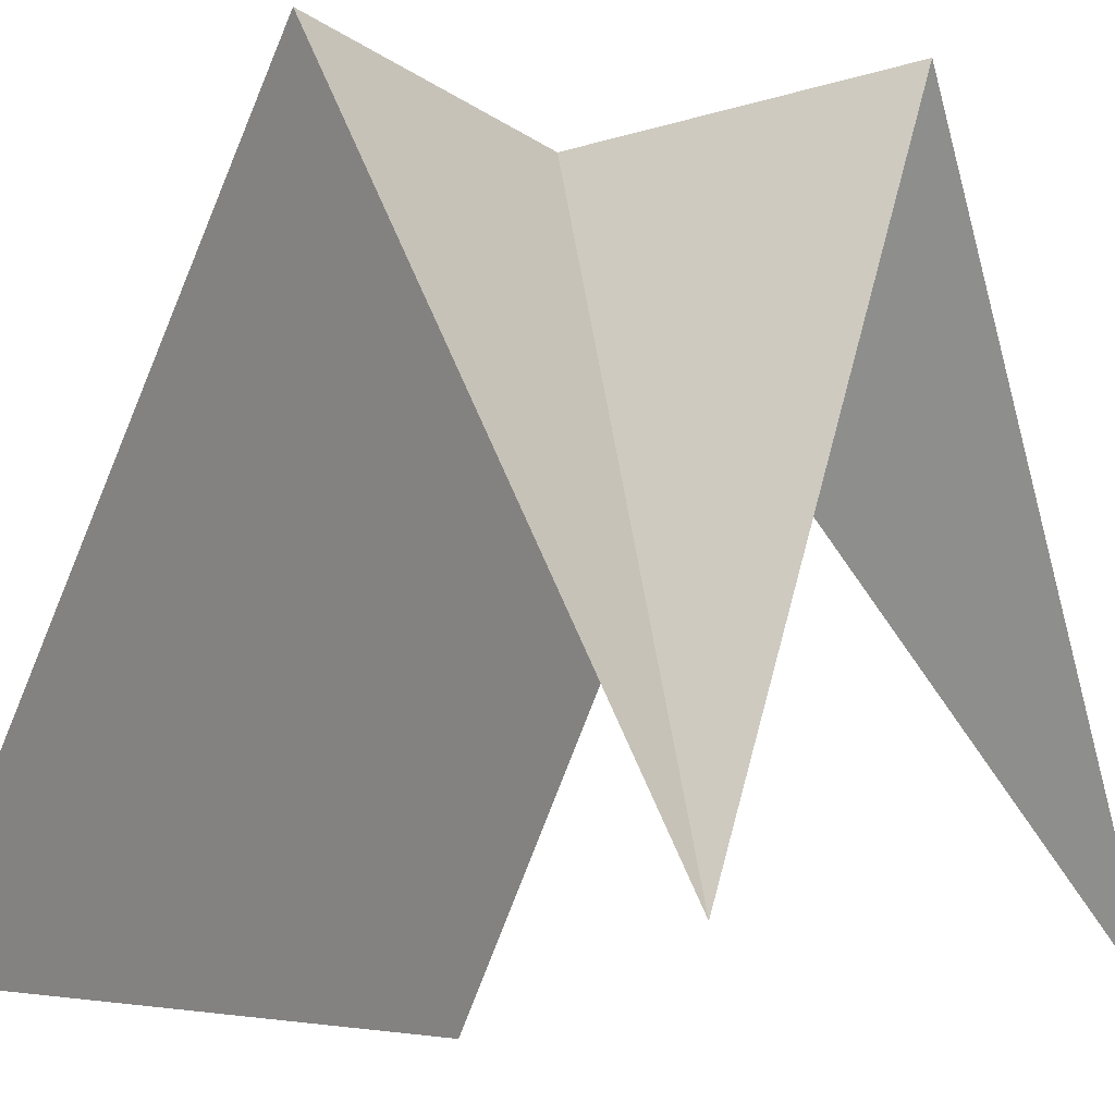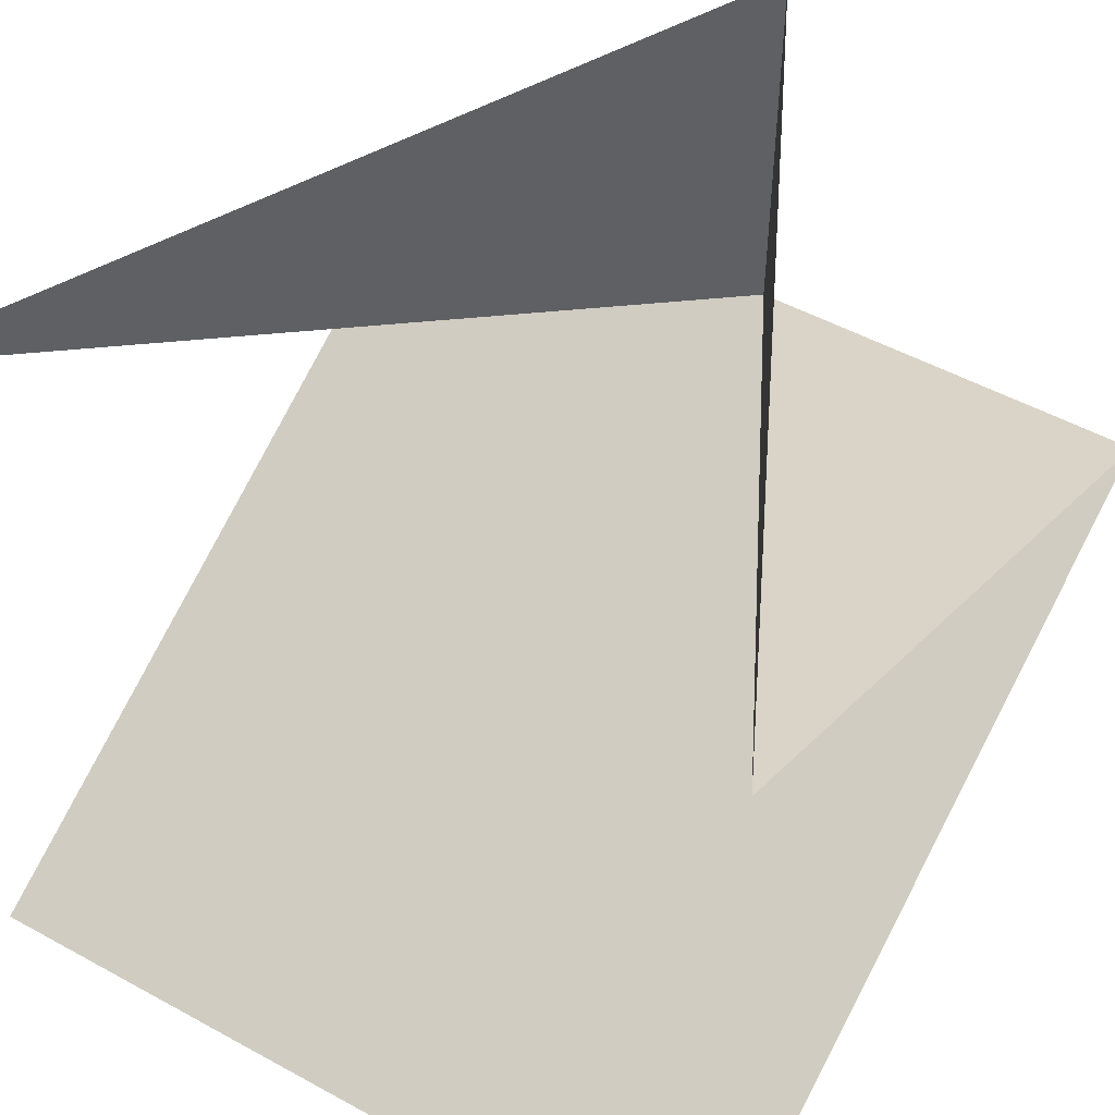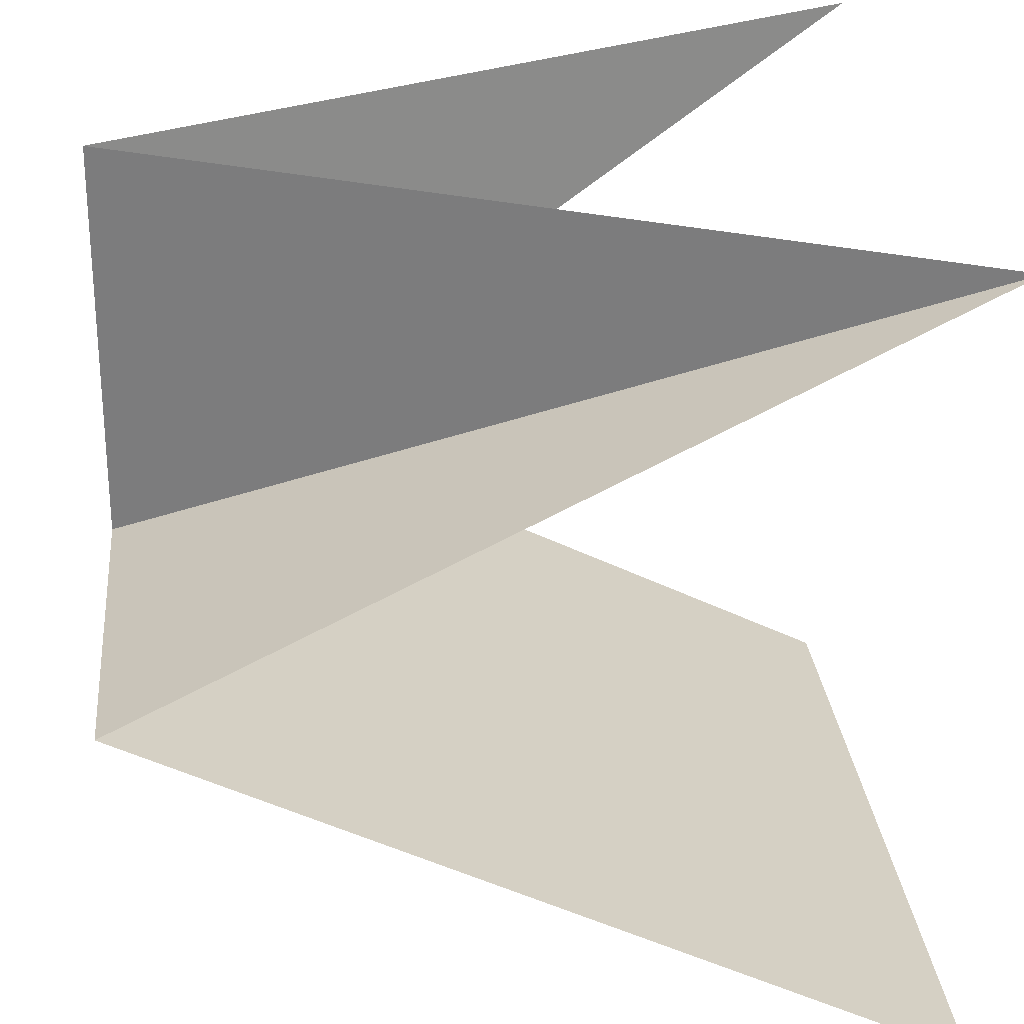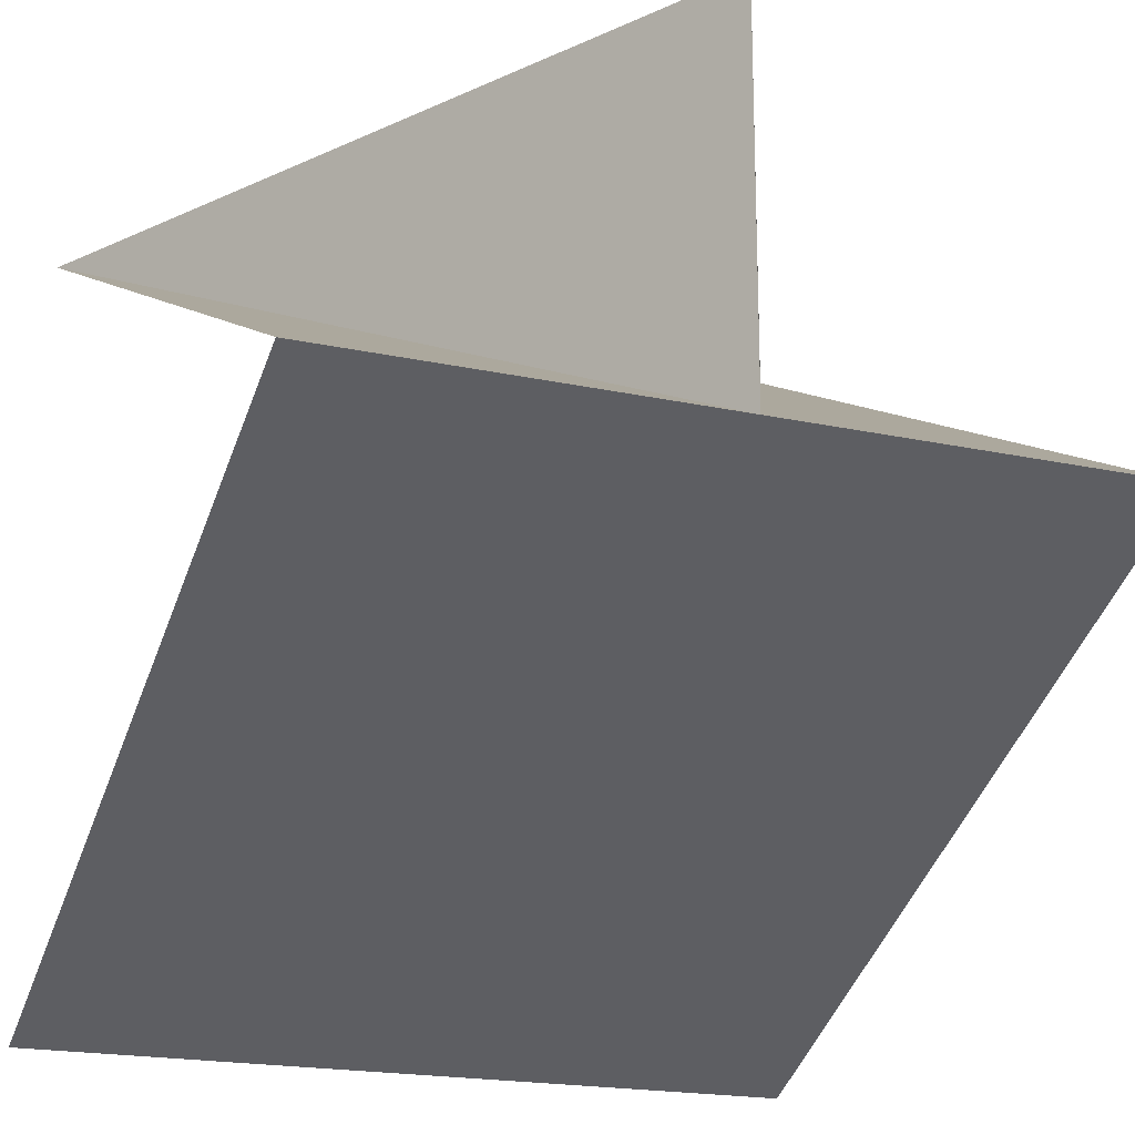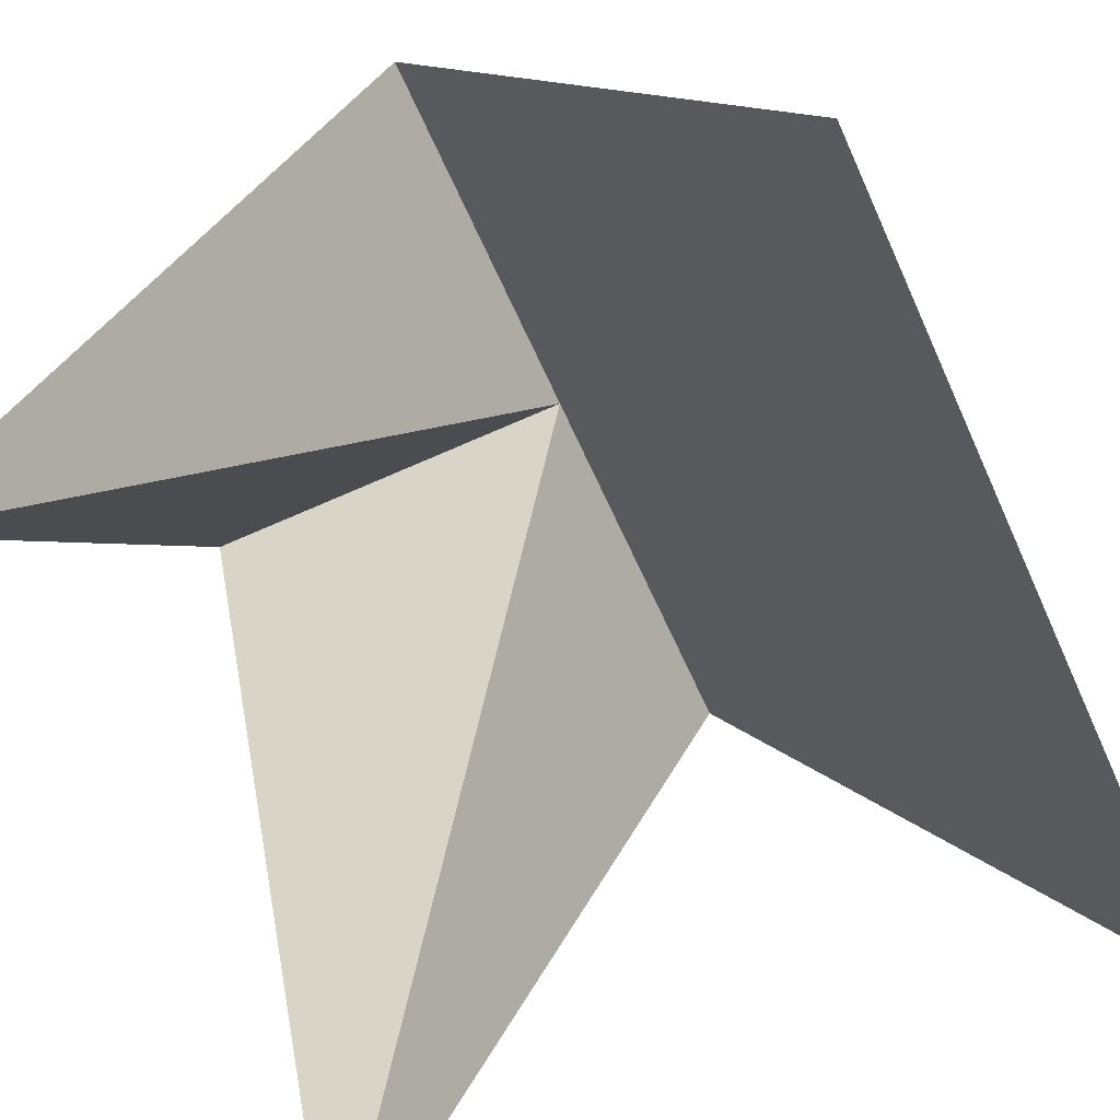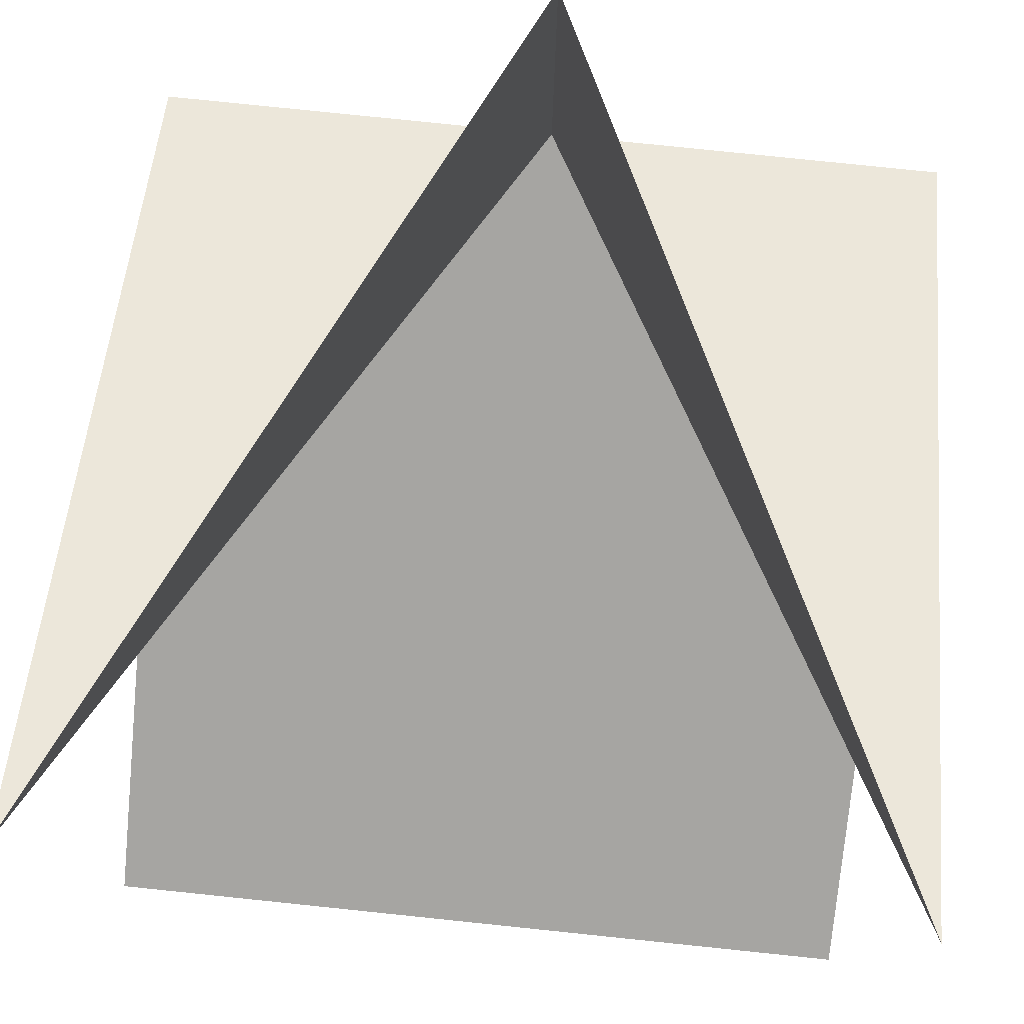
<metadata>
{"format":"obj","ext":"obj","renderer":"f3d","projection":"perspective","resolution":1024,"background":"white","views":[{"elev":-13.7,"azim":-55.9,"up":"+Y"},{"elev":50.3,"azim":31.1,"up":"+Z"},{"elev":26.8,"azim":-95.5,"up":"+Z"},{"elev":-19.1,"azim":157.5,"up":"+Z"},{"elev":-65.8,"azim":114.3,"up":"+Y"},{"elev":79.5,"azim":5.9,"up":"+Z"}]}
</metadata>
<code>
o T_Cube.015
v 0 1 0
v 0.5 0 0.5
v -0.5 0 -0.5
v -0.5 0 0.5
v 0.5 0 -0.5
v -0.5 1 0
v 0 1 0.5
v 0.5 1 0
f 7 1 4
f 4 1 6
f 8 1 2
f 1 8 5
f 2 1 7
f 5 3 1
f 3 6 1

</code>
